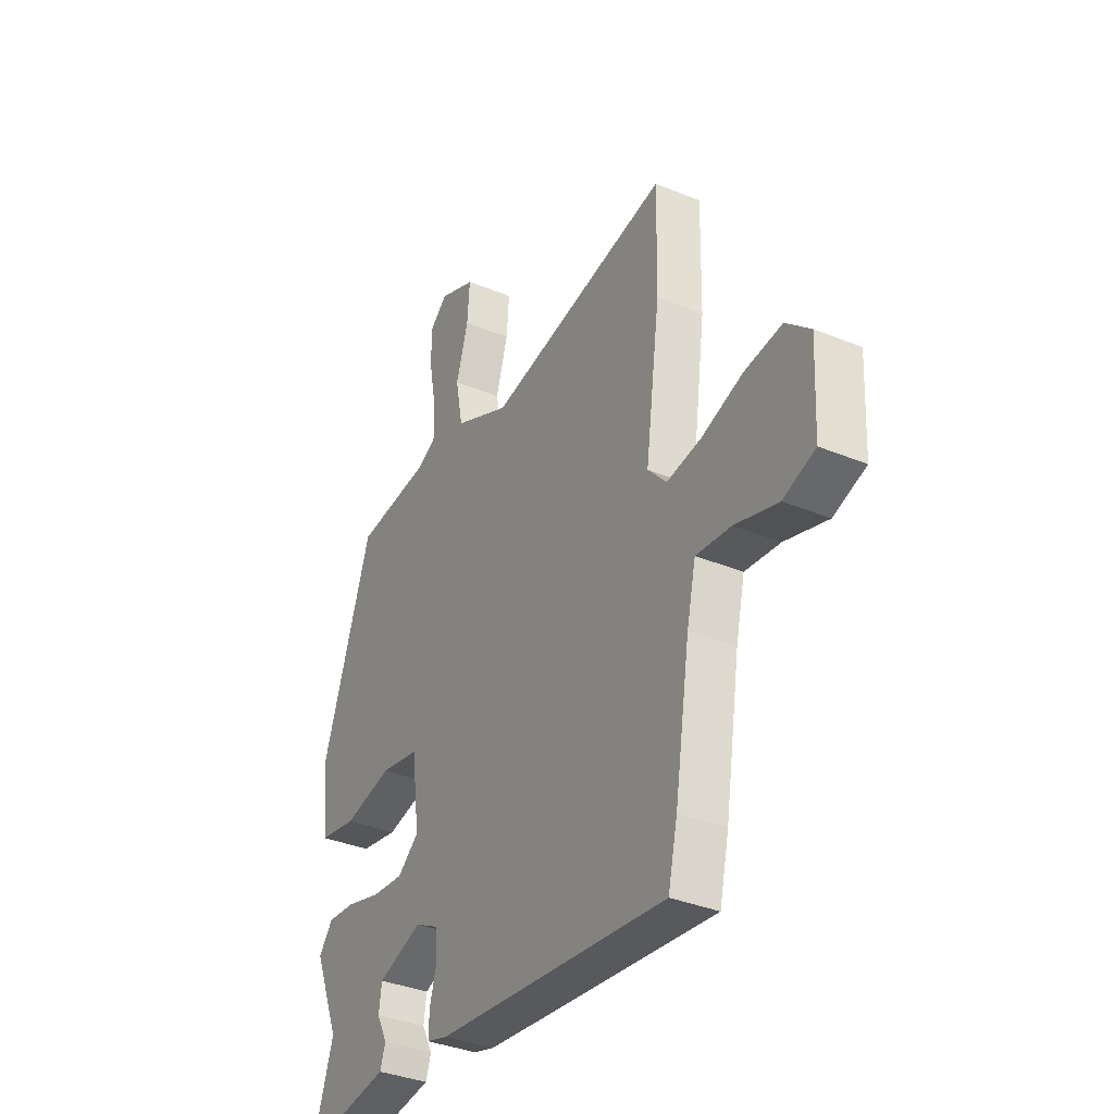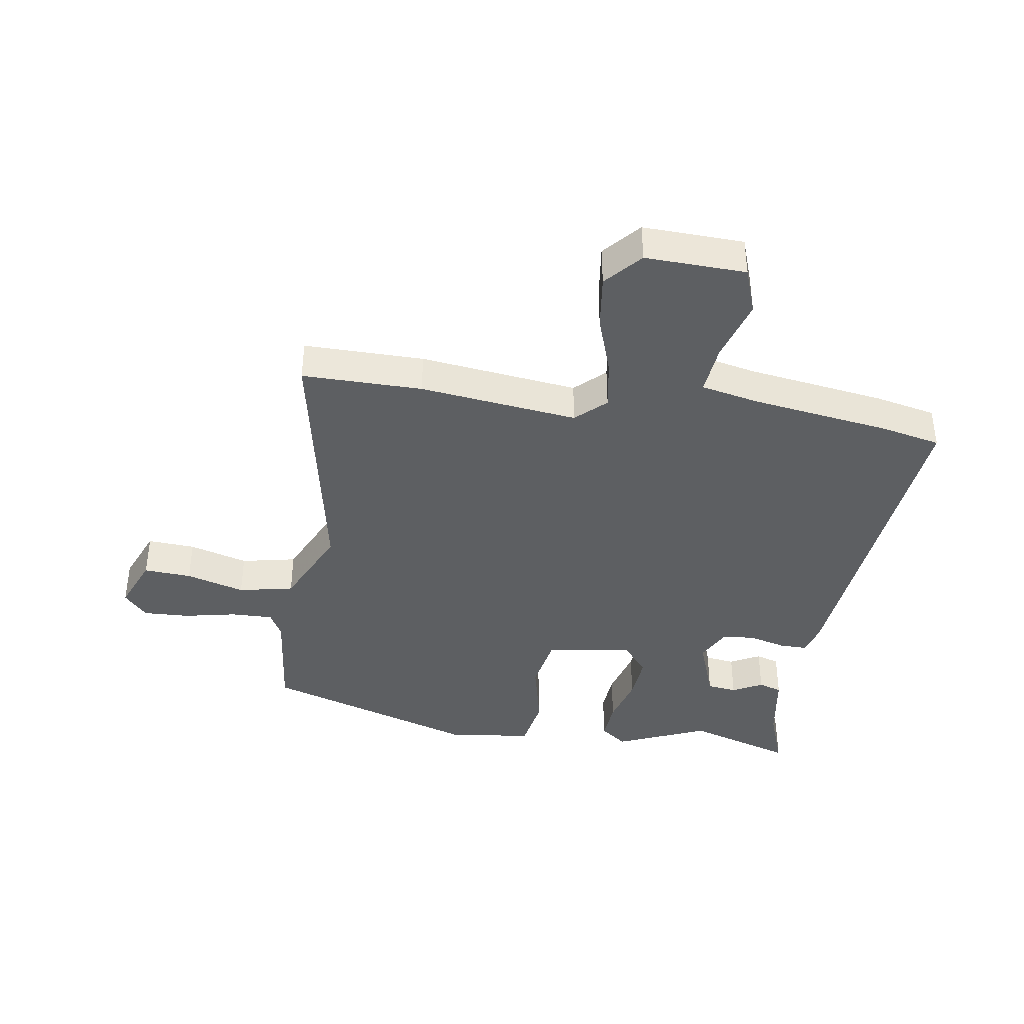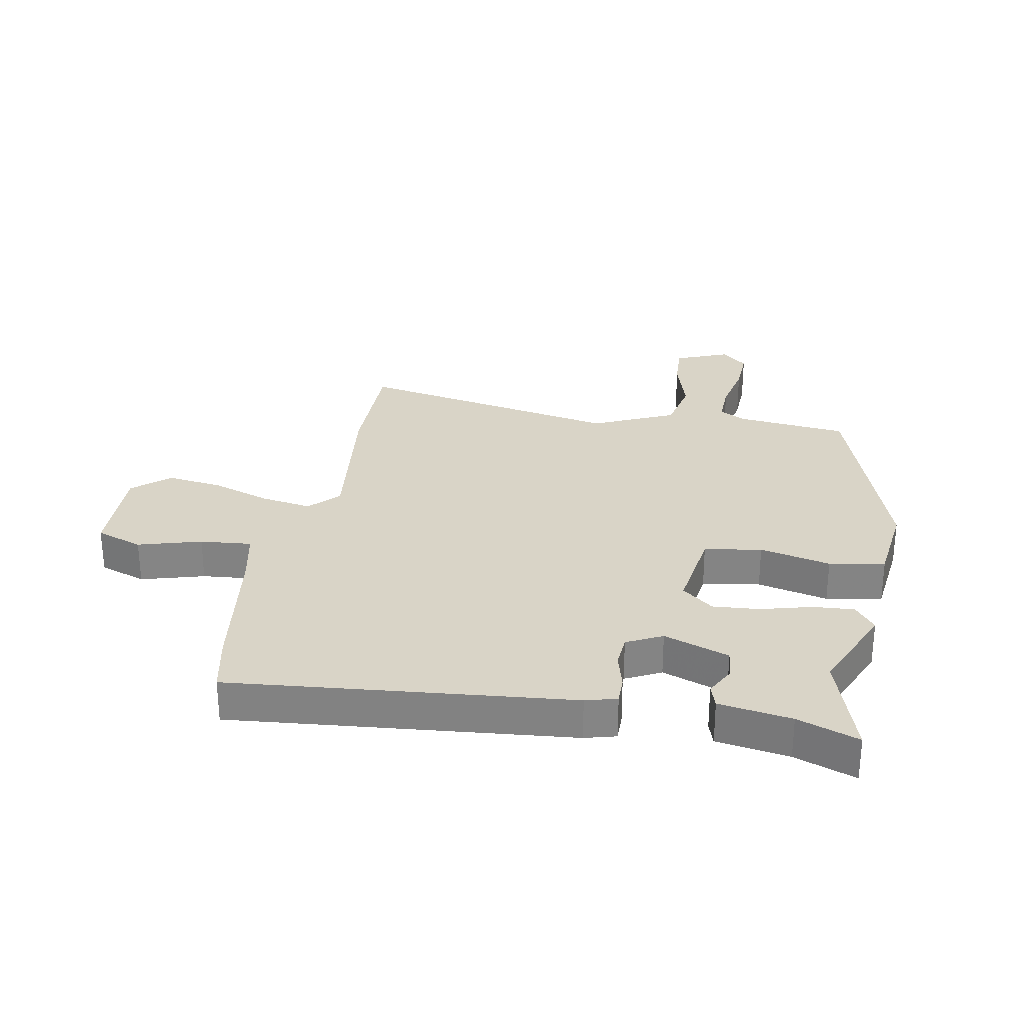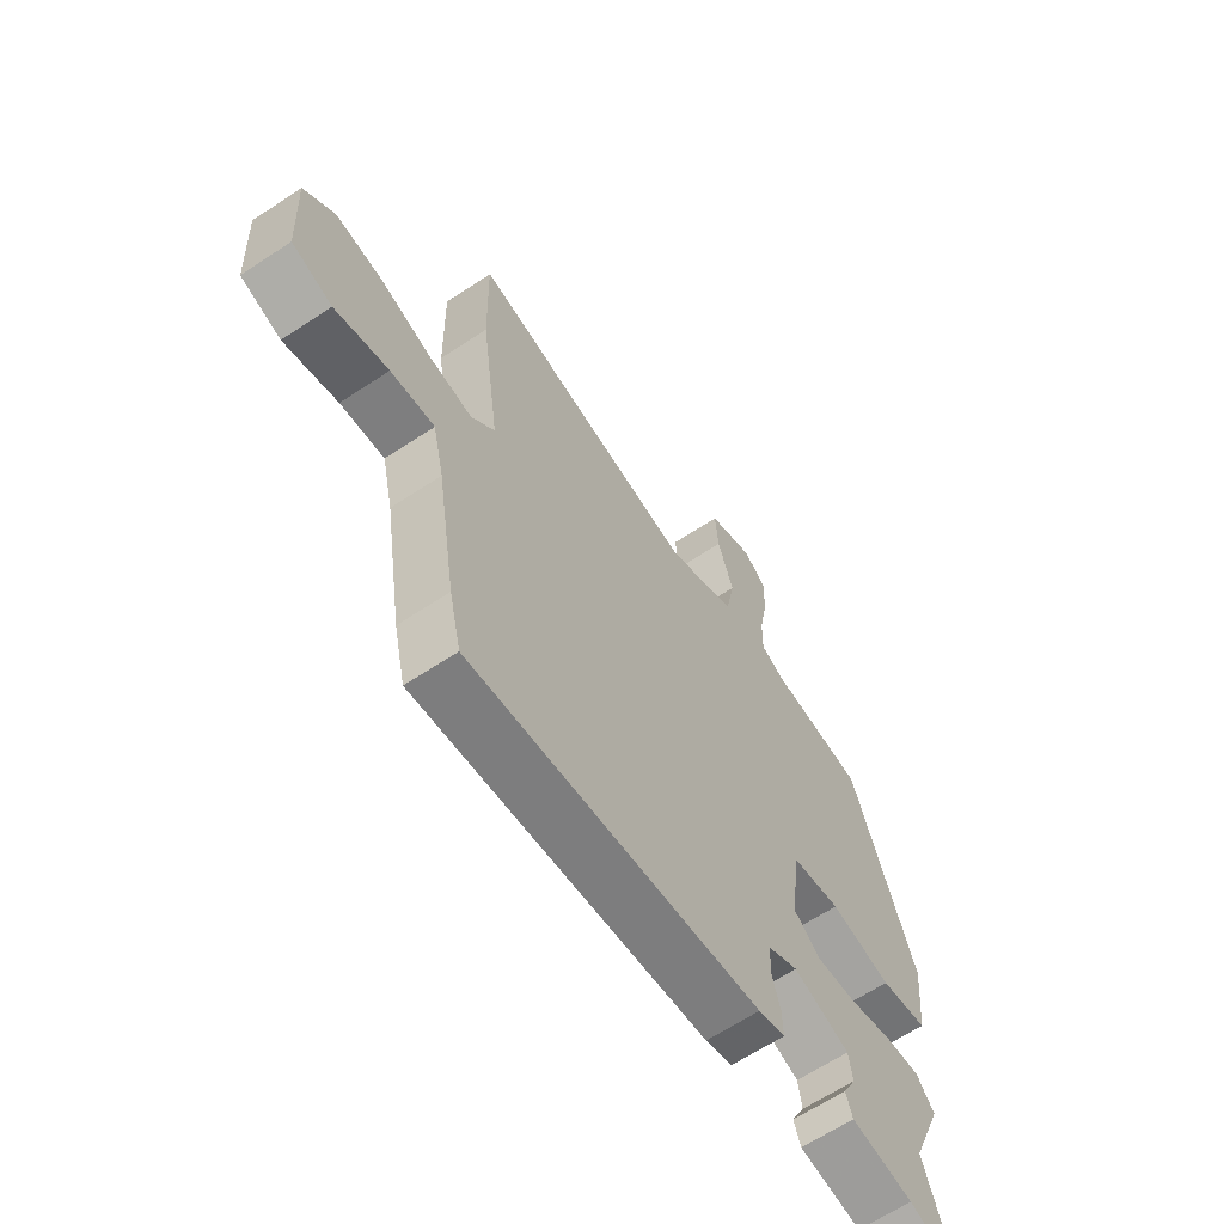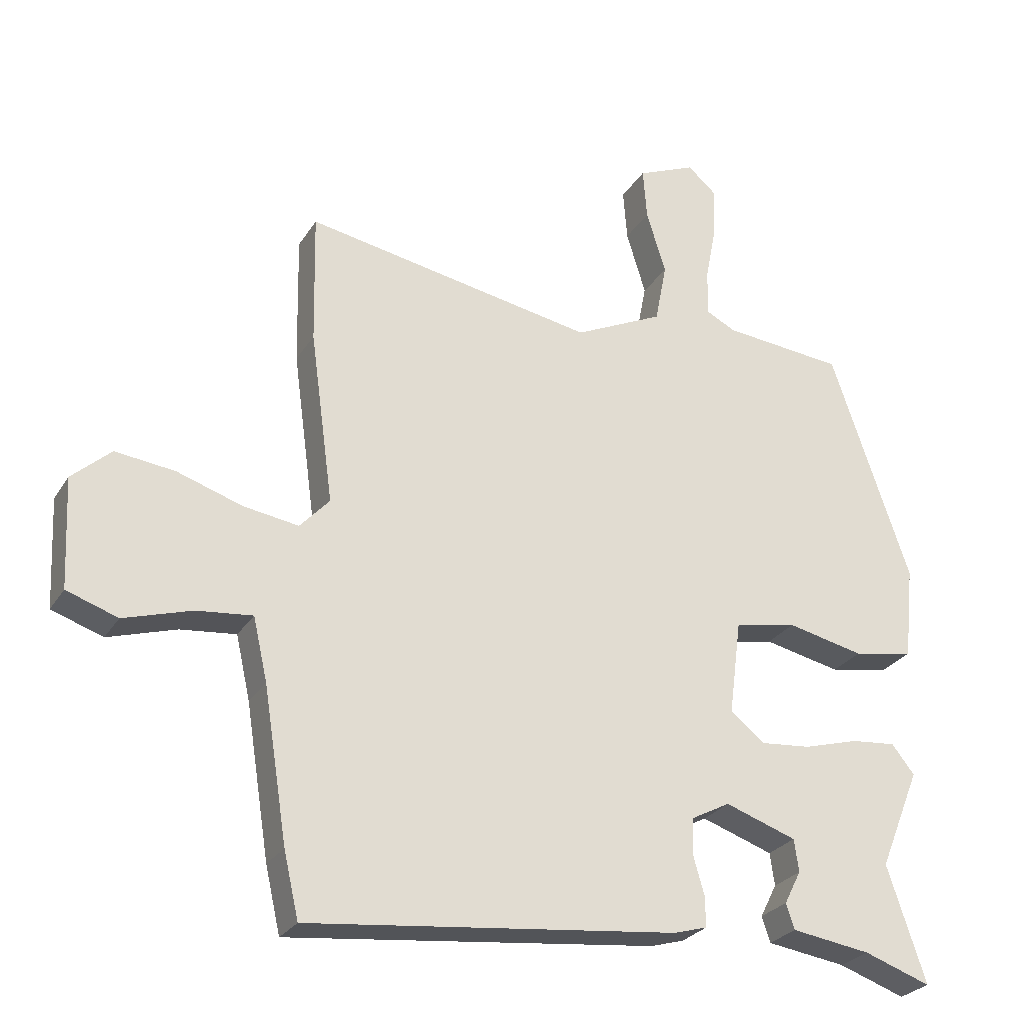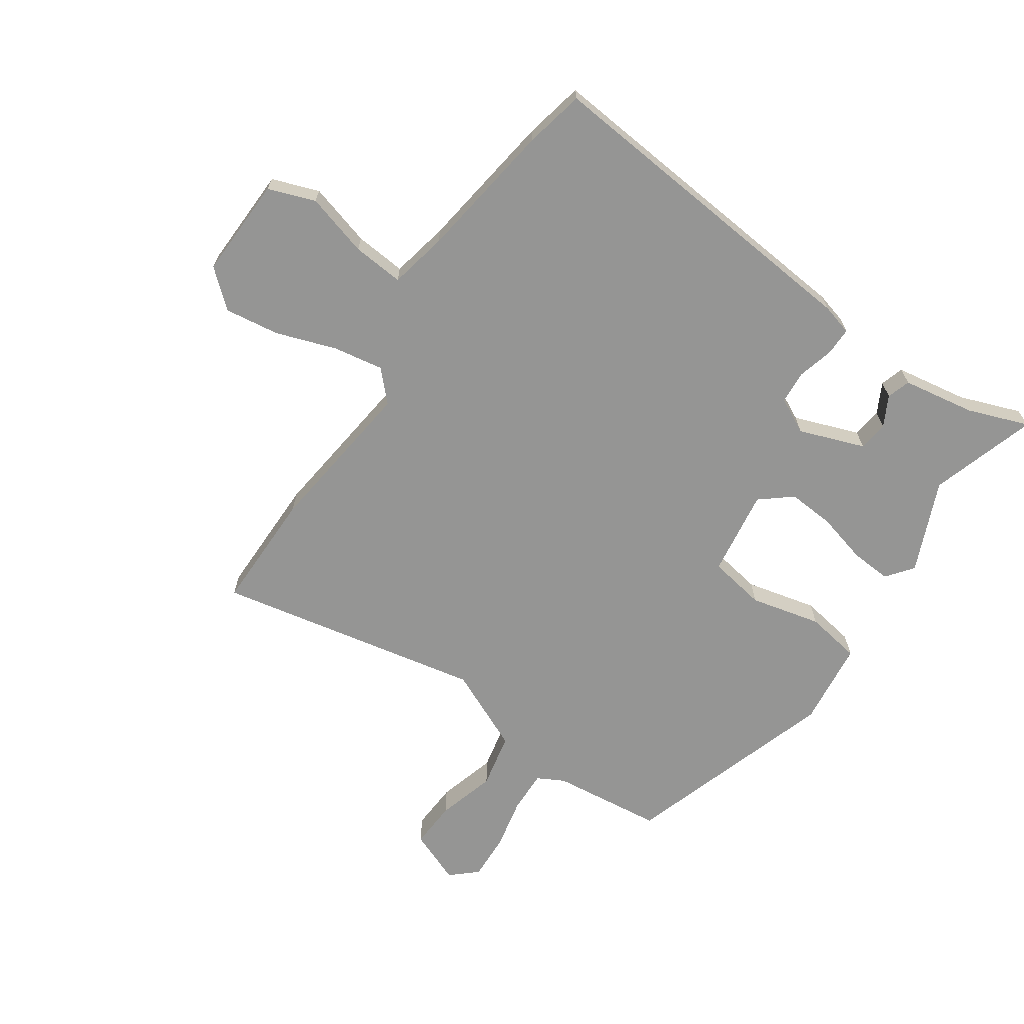
<metadata>
{"format":"obj","ext":"obj","renderer":"f3d","projection":"perspective","resolution":1024,"background":"white","views":[{"elev":-35.3,"azim":61.2,"up":"+Z"},{"elev":-39.6,"azim":82.0,"up":"+Y"},{"elev":28.6,"azim":-168.7,"up":"+Y"},{"elev":-64.1,"azim":123.8,"up":"+Z"},{"elev":-26.8,"azim":154.7,"up":"+Z"},{"elev":-67.4,"azim":146.6,"up":"+Y"}]}
</metadata>
<code>
v 0.508 0.07 -0.465
v 0.485 0.07 -0.565
v -0.084 0.07 -0.503
v -0.136 0.07 -0.488
v -0.135 0.07 -0.441
v -0.118 0.07 -0.381
v -0.121 0.07 -0.325
v -0.18 0.07 -0.294
v -0.29 0.07 -0.332
v -0.297 0.07 -0.382
v -0.271 0.07 -0.433
v -0.284 0.07 -0.472
v -0.406 0.07 -0.49
v -0.509 0.07 -0.526
v -0.45 0.07 -0.348
v -0.513 0.07 -0.194
v -0.478 0.07 -0.15
v -0.409 0.07 -0.156
v -0.324 0.07 -0.18
v -0.246 0.07 -0.187
v -0.193 0.07 -0.145
v -0.212 0.07 0.001
v -0.308 0.07 0.019
v -0.427 0.07 -0.007
v -0.52 0.07 0.01
v -0.535 0.07 0.154
v -0.413 0.07 0.511
v -0.226 0.07 0.529
v -0.181 0.07 0.552
v -0.182 0.07 0.623
v -0.199 0.07 0.711
v -0.201 0.07 0.789
v -0.157 0.07 0.827
v -0.067 0.07 0.789
v -0.073 0.07 0.709
v -0.103 0.07 0.611
v -0.085 0.07 0.518
v 0.052 0.07 0.453
v 0.501 0.07 0.534
v 0.497 0.07 0.332
v 0.461 0.07 0.067
v 0.507 0.07 0.017
v 0.592 0.07 0.03
v 0.693 0.07 0.063
v 0.785 0.07 0.074
v 0.845 0.07 0.02
v 0.837 0.07 -0.149
v 0.758 0.07 -0.176
v 0.653 0.07 -0.144
v 0.567 0.07 -0.135
v 0.545 0.07 -0.232
v 0.508 0 -0.465
v 0.485 0 -0.565
v -0.084 0 -0.503
v -0.136 0 -0.488
v -0.135 0 -0.441
v -0.118 0 -0.381
v -0.121 0 -0.325
v -0.18 0 -0.294
v -0.29 0 -0.332
v -0.297 0 -0.382
v -0.271 0 -0.433
v -0.284 0 -0.472
v -0.406 0 -0.49
v -0.509 0 -0.526
v -0.45 0 -0.348
v -0.513 0 -0.194
v -0.478 0 -0.15
v -0.409 0 -0.156
v -0.324 0 -0.18
v -0.246 0 -0.187
v -0.193 0 -0.145
v -0.212 0 0.001
v -0.308 0 0.019
v -0.427 0 -0.007
v -0.52 0 0.01
v -0.535 0 0.154
v -0.413 0 0.511
v -0.226 0 0.529
v -0.181 0 0.552
v -0.182 0 0.623
v -0.199 0 0.711
v -0.201 0 0.789
v -0.157 0 0.827
v -0.067 0 0.789
v -0.073 0 0.709
v -0.103 0 0.611
v -0.085 0 0.518
v 0.052 0 0.453
v 0.501 0 0.534
v 0.497 0 0.332
v 0.461 0 0.067
v 0.507 0 0.017
v 0.592 0 0.03
v 0.693 0 0.063
v 0.785 0 0.074
v 0.845 0 0.02
v 0.837 0 -0.149
v 0.758 0 -0.176
v 0.653 0 -0.144
v 0.567 0 -0.135
v 0.545 0 -0.232
f 46 47 48 49
f 46 49 50
f 43 44 45 46
f 42 43 46 50
f 41 42 50 51
f 38 39 40 41
f 37 38 41 51
f 33 34 35 36
f 33 36 37
f 30 31 32 33
f 29 30 33 37
f 28 29 37 51
f 23 24 25 26
f 22 23 26 27
f 16 17 18 19
f 15 16 19 20
f 13 14 15 20
f 10 11 12 13
f 9 10 13
f 9 13 20 21
f 3 4 5 6
f 3 6 7
f 2 3 7
f 1 2 7 8
f 22 27 28 51
f 21 22 51 1
f 8 9 21
f 1 8 21
f 100 99 98 97
f 101 100 97
f 97 96 95 94
f 101 97 94 93
f 102 101 93 92
f 92 91 90 89
f 102 92 89 88
f 87 86 85 84
f 88 87 84
f 84 83 82 81
f 88 84 81 80
f 102 88 80 79
f 77 76 75 74
f 78 77 74 73
f 70 69 68 67
f 71 70 67 66
f 71 66 65 64
f 64 63 62 61
f 64 61 60
f 72 71 64 60
f 57 56 55 54
f 58 57 54
f 58 54 53
f 59 58 53 52
f 102 79 78 73
f 52 102 73 72
f 72 60 59
f 72 59 52
f 1 52 53 2
f 2 53 54 3
f 3 54 55 4
f 4 55 56 5
f 5 56 57 6
f 6 57 58 7
f 7 58 59 8
f 8 59 60 9
f 9 60 61 10
f 10 61 62 11
f 11 62 63 12
f 12 63 64 13
f 13 64 65 14
f 14 65 66 15
f 15 66 67 16
f 16 67 68 17
f 17 68 69 18
f 18 69 70 19
f 19 70 71 20
f 20 71 72 21
f 21 72 73 22
f 22 73 74 23
f 23 74 75 24
f 24 75 76 25
f 25 76 77 26
f 26 77 78 27
f 27 78 79 28
f 28 79 80 29
f 29 80 81 30
f 30 81 82 31
f 31 82 83 32
f 32 83 84 33
f 33 84 85 34
f 34 85 86 35
f 35 86 87 36
f 36 87 88 37
f 37 88 89 38
f 38 89 90 39
f 39 90 91 40
f 40 91 92 41
f 41 92 93 42
f 42 93 94 43
f 43 94 95 44
f 44 95 96 45
f 45 96 97 46
f 46 97 98 47
f 47 98 99 48
f 48 99 100 49
f 49 100 101 50
f 50 101 102 51
f 51 102 52 1

</code>
